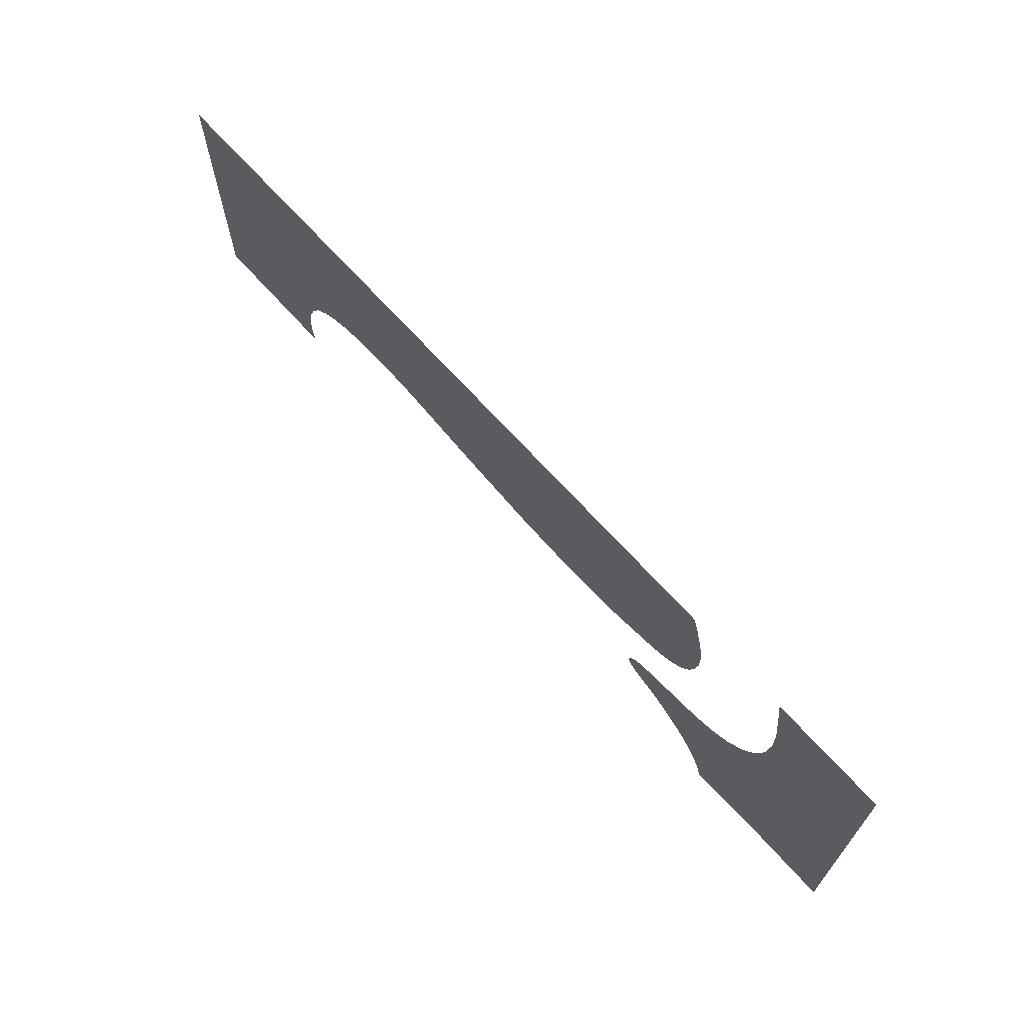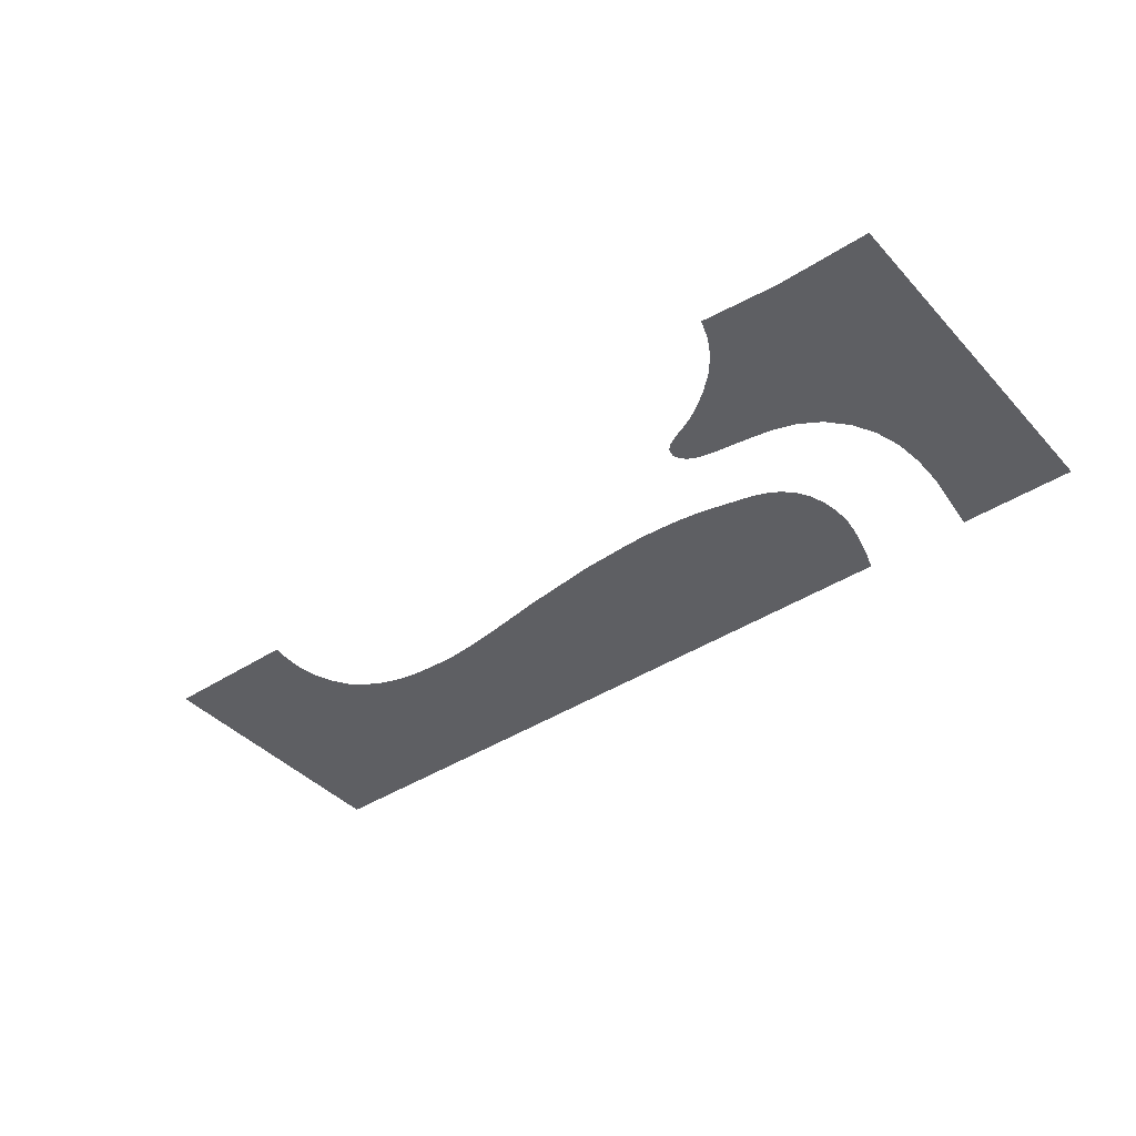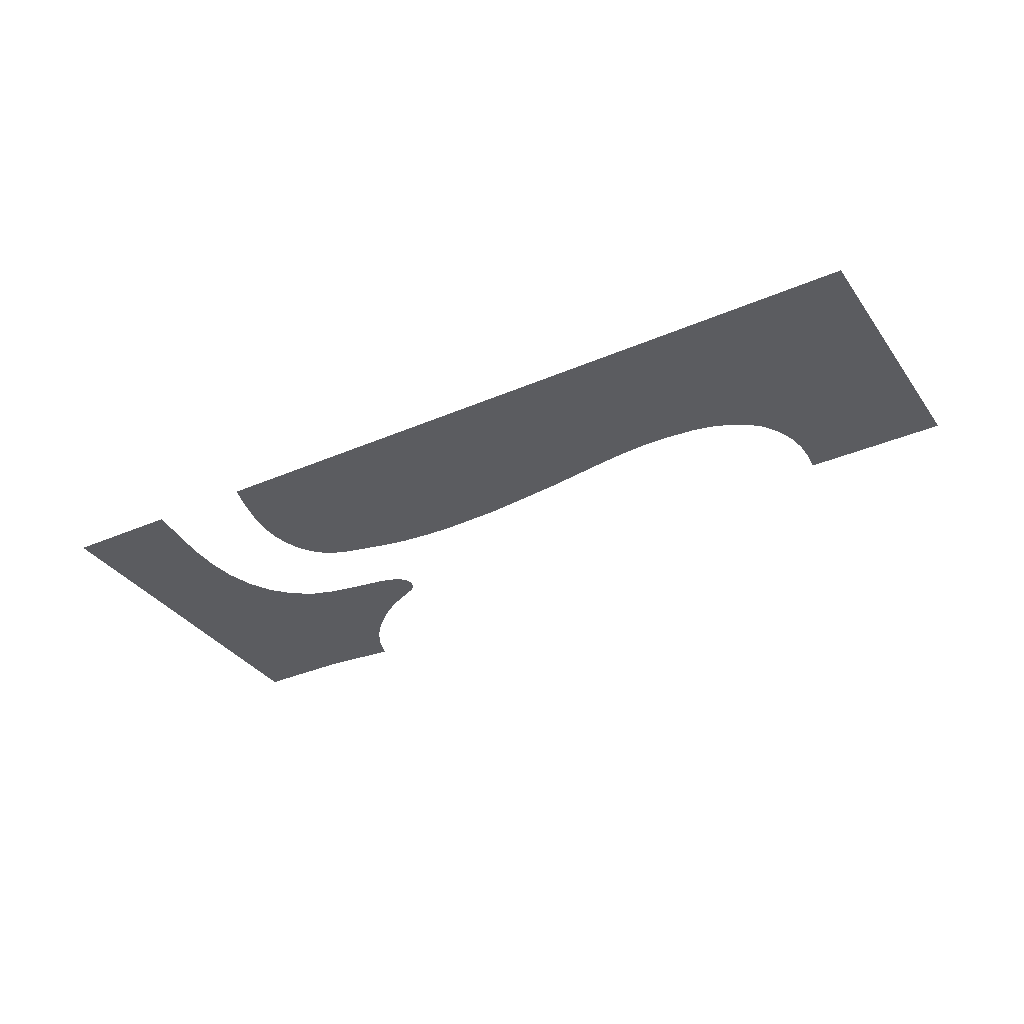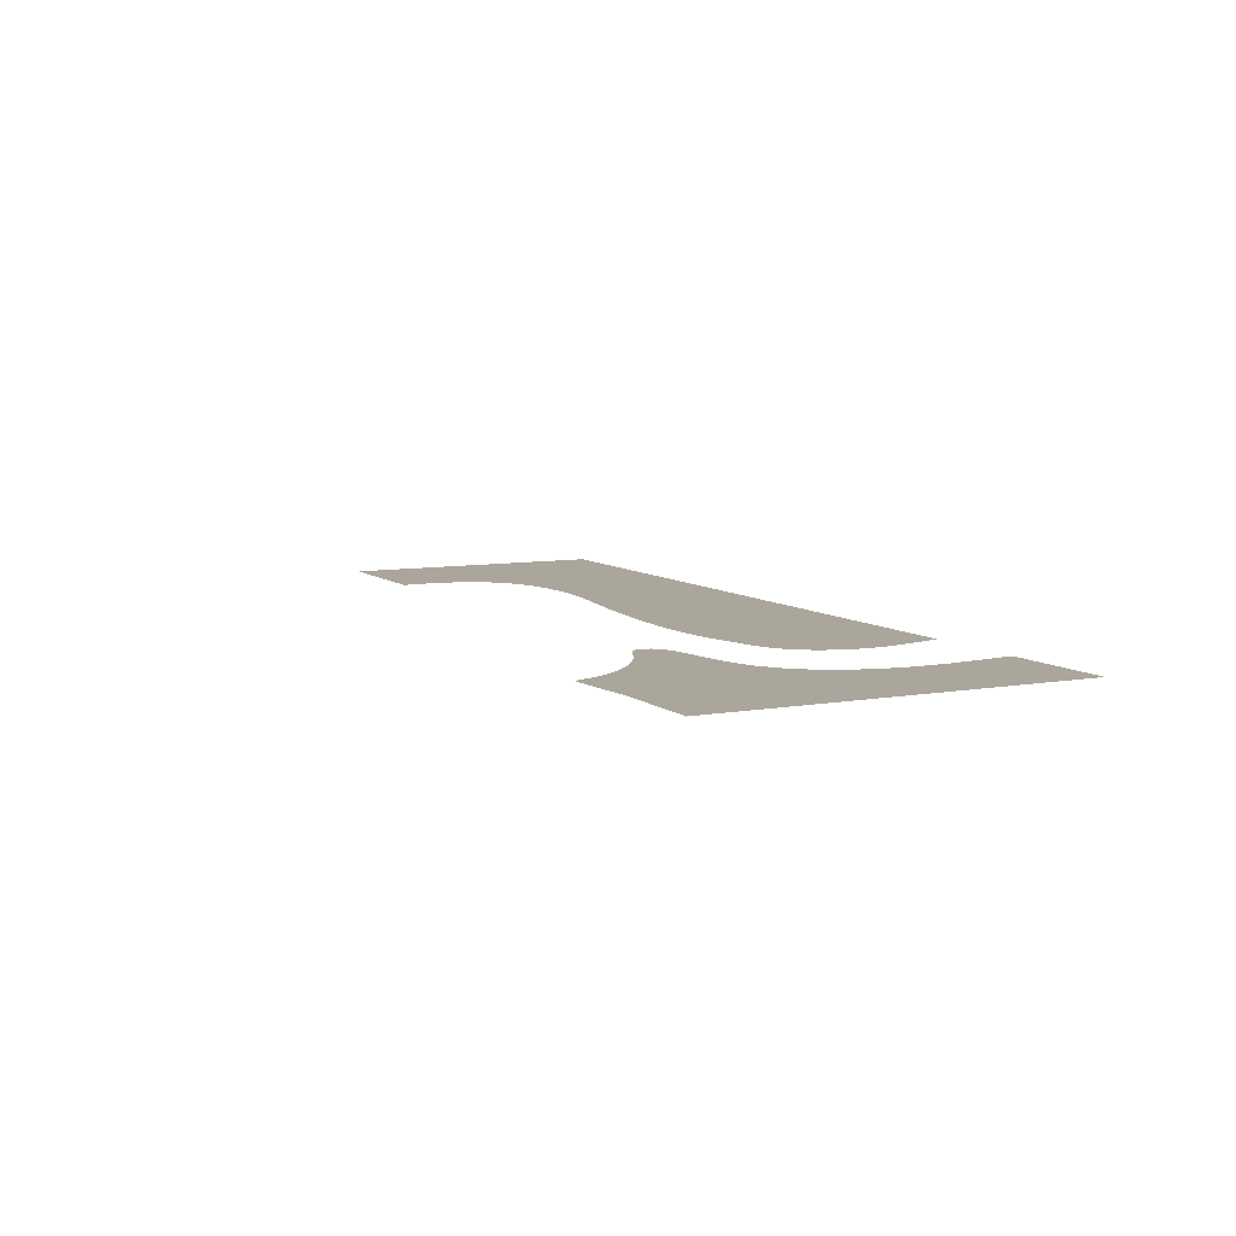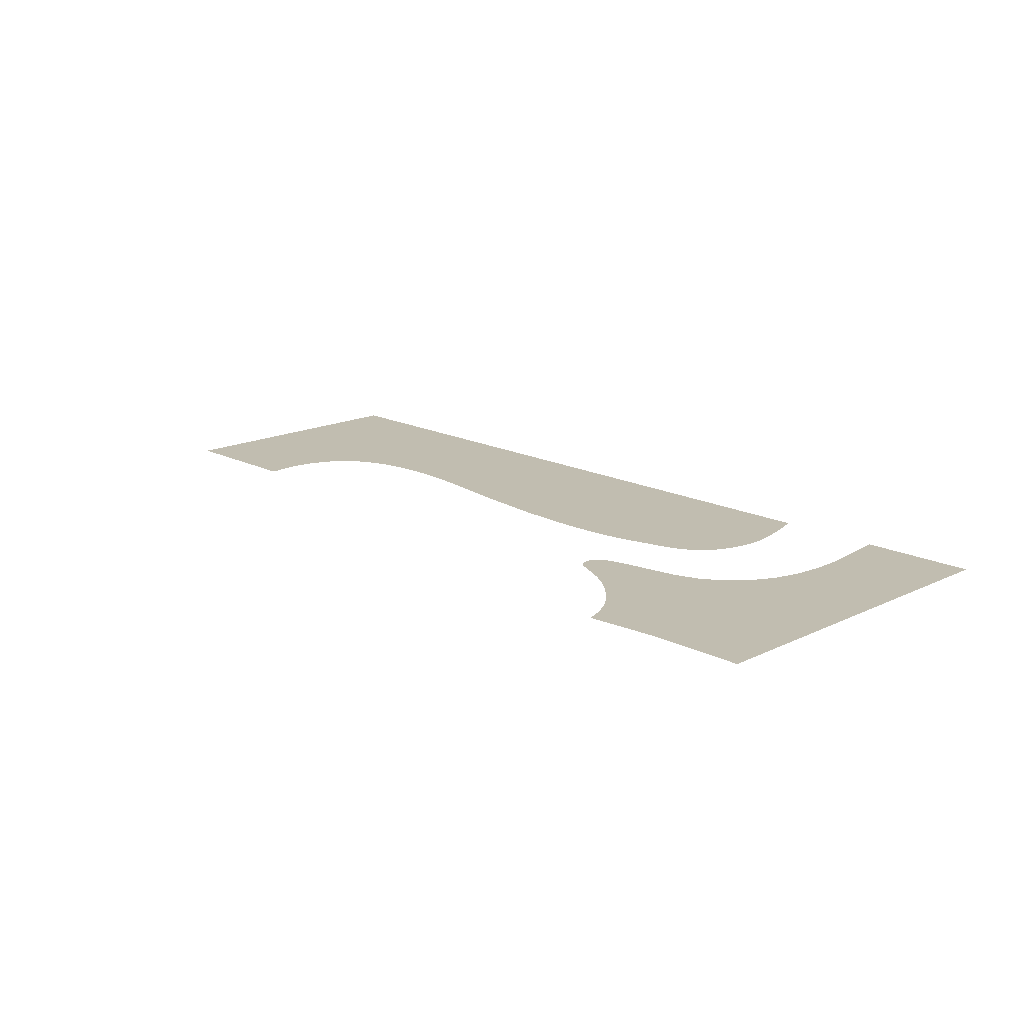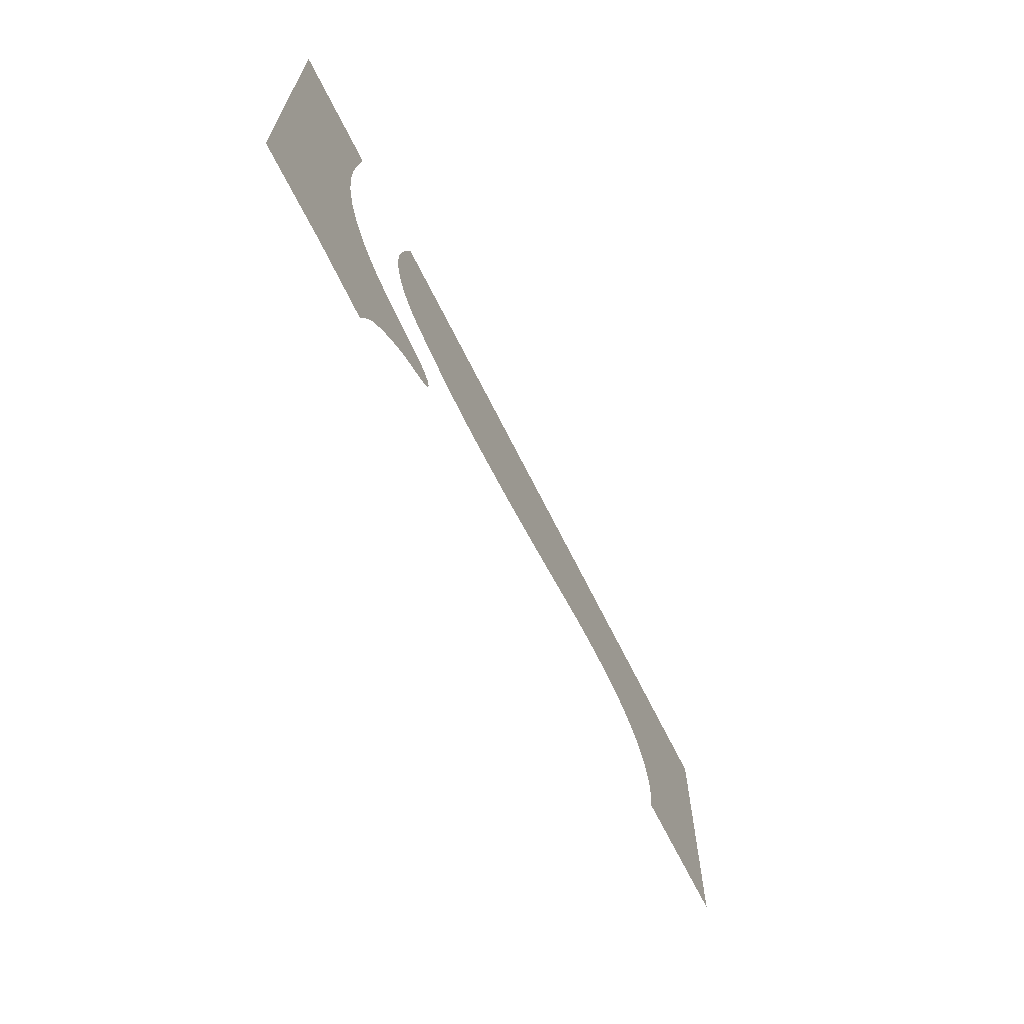
<metadata>
{"format":"obj","ext":"obj","renderer":"f3d","projection":"perspective","resolution":1024,"background":"white","views":[{"elev":67.4,"azim":-131.7,"up":"+Z"},{"elev":-41.1,"azim":-141.8,"up":"+Y"},{"elev":-34.7,"azim":30.3,"up":"+Y"},{"elev":7.9,"azim":-116.7,"up":"+Y"},{"elev":16.7,"azim":-134.3,"up":"+Y"},{"elev":-66.0,"azim":-63.8,"up":"+Z"}]}
</metadata>
<code>
g m_dlc5_camp_4_1_grass_02
v -6.694 0 6.74
v -6.694 0 3.534
v -3.347 0 3.534
v -3.347 0 6.74
v 0 0 3.534
v 0 0 6.74
v 3.347 0 3.534
v 3.347 0 6.74
v -3.676 0 0.3401
v -3.347 0 0.3294
v -4.25 0 0.378
v -4.819 0 0.4301
v -5.374 0 0.5076
v -5.913 0 0.6192
v -6.442 0 0.7479
v -6.694 0 0.8023
v -8.727 0 6.74
v -8.94 0 6.069
v -9.112 0 5.402
v -9.262 0 4.755
v -9.342 0 4.124
v -9.33 0 3.534
v -6.959 0 0.8594
v -7.45 0 0.9838
v -7.904 0 1.16
v -8.326 0 1.413
v -8.701 0 1.77
v -9.004 0 2.244
v -9.216 0 2.823
v -9.328 0 3.47
v 0 0 0.4818
v 2.251 0 0.7454
v 3.347 0 0.9168
v -0.5818 0 0.4137
v -2.355 0 0.333
v -3.059 0 0.3199
v 4.644 0 1.119
v 6.694 0 3.534
v 6.694 0 6.74
v 10.04 0 3.534
v 10.04 0 6.74
v 13.39 0 3.534
v 13.39 0 6.74
v 16.74 0 3.534
v 16.74 0 0.1868
v 13.39 0 0.1868
v 16.74 0 -3.16
v 13.39 0 -3.16
v 16.74 0 6.74
v 5.637 0 1.251
v 6.64 0 1.326
v 6.694 0 1.326
v 10.04 0 0.8072
v 10.53 0 0.5396
v 10.93 0 0.1868
v 9.955 0 0.855
v 11.02 0 0.1069
v 11.4 0 -0.4724
v 11.66 0 -1.137
v 11.77 0 -1.826
v 11.77 0 -2.536
v 11.69 0 -3.16
v 9.348 0 1.082
v 8.617 0 1.231
v 7.674 0 1.314
v -16.74 0 6.74
v -16.74 0 3.534
v -13.39 0 3.534
v -13.39 0 6.74
v -12.55 0 6.74
v -12.71 0 5.459
v -12.85 0 4.241
v -12.86 0 3.534
v -13.39 0 0.1868
v -16.74 0 0.1868
v -13.39 0 -3.16
v -16.74 0 -3.16
v -13.39 0 -6.507
v -16.74 0 -6.507
v -12.87 0 3.054
v -12.75 0 1.967
v -12.45 0 0.9859
v -12 0 0.1868
v -11.97 0 0.1324
v -11.33 0 -0.5563
v -10.55 0 -1.033
v -10.04 0 -1.197
v -10.04 0 -3.16
v -10.04 0 -5.331
v -9.559 0 -4.744
v -9.008 0 -4.231
v -8.463 0 -3.808
v -7.936 0 -3.477
v -7.448 0 -3.239
v -7.264 0 -3.16
v -9.713 0 -1.303
v -8.92 0 -1.447
v -8.22 0 -1.548
v -7.619 0 -1.635
v -7.19 0 -1.732
v -7.04 0 -3.064
v -6.893 0 -1.828
v -6.708 0 -2.891
v -6.694 0 -2.878
v -6.694 0 -1.944
v -6.485 0 -2.68
v -6.497 0 -2.142
v -6.415 0 -2.385
v -10.05 0 -5.34
v -10.42 0 -6.009
v -10.6 0 -6.507
v -10.68 0 -6.74
g m_dlc5_camp_4_1_grass_02_0
f 3 2 1
f 4 3 1
f 5 3 4
f 6 5 4
f 7 5 6
f 8 7 6
f 9 2 3
f 9 3 10
f 5 10 3
f 11 2 9
f 12 2 11
f 13 2 12
f 14 2 13
f 15 2 14
f 15 16 2
f 2 17 1
f 2 18 17
f 2 19 18
f 2 20 19
f 2 21 20
f 22 21 2
f 23 2 16
f 24 2 23
f 25 2 24
f 26 2 25
f 27 2 26
f 28 2 27
f 29 2 28
f 2 30 22
f 29 30 2
f 5 32 31
f 33 32 5
f 33 5 7
f 34 5 31
f 34 35 5
f 5 35 36
f 5 36 10
f 7 37 33
f 38 37 7
f 38 7 8
f 39 38 8
f 40 38 39
f 41 40 39
f 42 40 41
f 43 42 41
f 44 42 43
f 44 45 42
f 45 46 42
f 45 47 46
f 47 48 46
f 49 44 43
f 38 50 37
f 51 50 38
f 51 38 52
f 42 53 40
f 42 54 53
f 42 55 54
f 46 55 42
f 56 40 53
f 46 57 55
f 46 58 57
f 48 58 46
f 48 59 58
f 48 60 59
f 48 61 60
f 62 61 48
f 63 40 56
f 63 38 40
f 64 38 63
f 65 38 64
f 65 52 38
f 68 67 66
f 69 68 66
f 70 68 69
f 71 68 70
f 72 68 71
f 73 68 72
f 68 74 67
f 73 74 68
f 74 75 67
f 74 76 75
f 76 77 75
f 76 78 77
f 78 79 77
f 80 74 73
f 81 74 80
f 82 74 81
f 74 82 83
f 83 76 74
f 84 76 83
f 85 76 84
f 86 76 85
f 76 86 87
f 76 87 88
f 88 78 76
f 89 78 88
f 88 90 89
f 91 90 88
f 91 88 92
f 92 88 93
f 93 88 94
f 94 88 95
f 96 88 87
f 96 95 88
f 97 95 96
f 98 95 97
f 99 95 98
f 100 95 99
f 100 101 95
f 102 101 100
f 102 103 101
f 102 104 103
f 104 102 105
f 105 106 104
f 107 106 105
f 108 106 107
f 109 78 89
f 110 78 109
f 111 78 110
f 112 78 111

</code>
